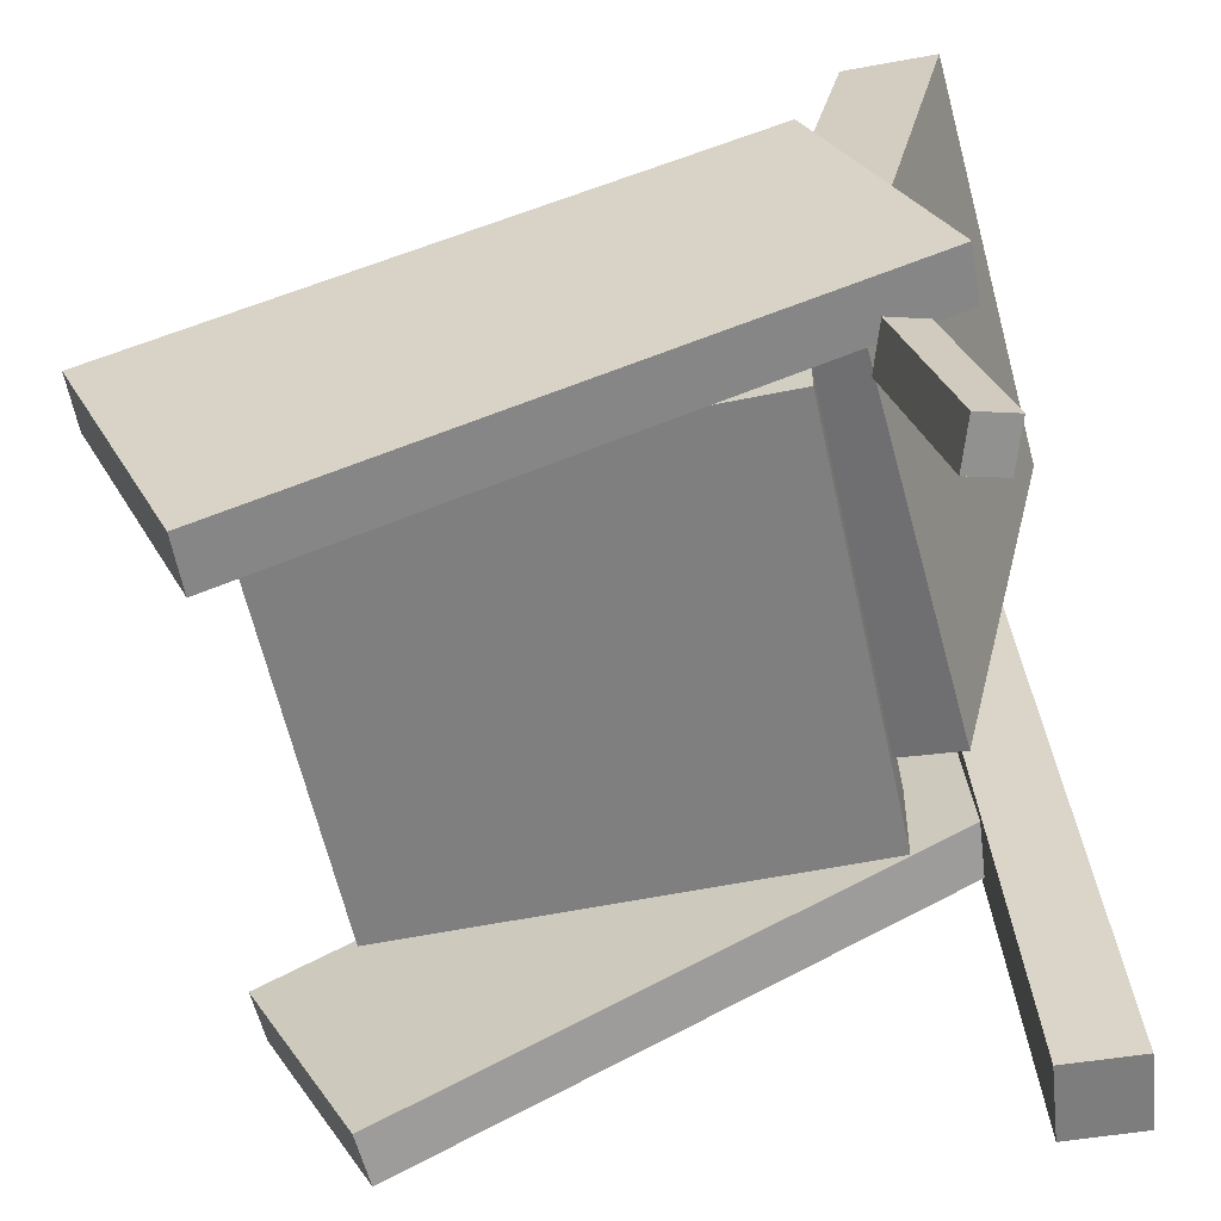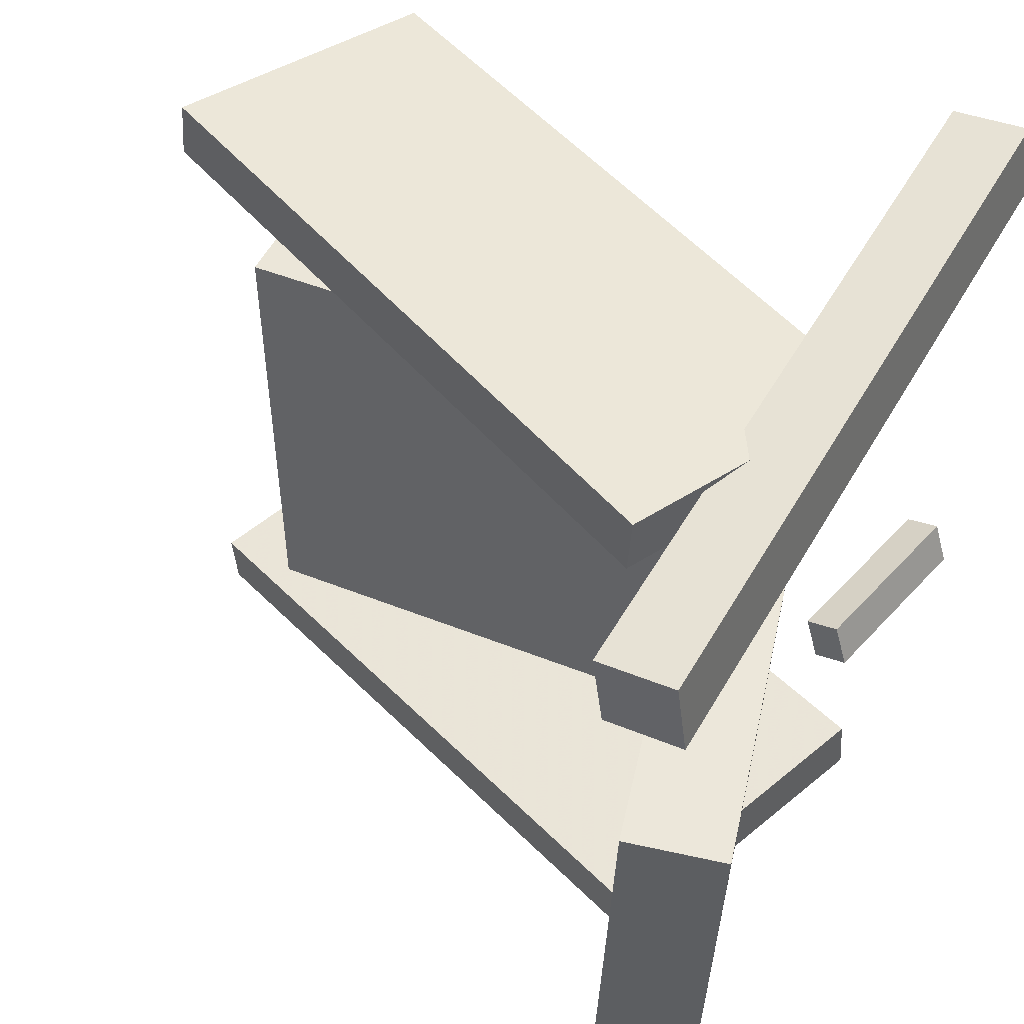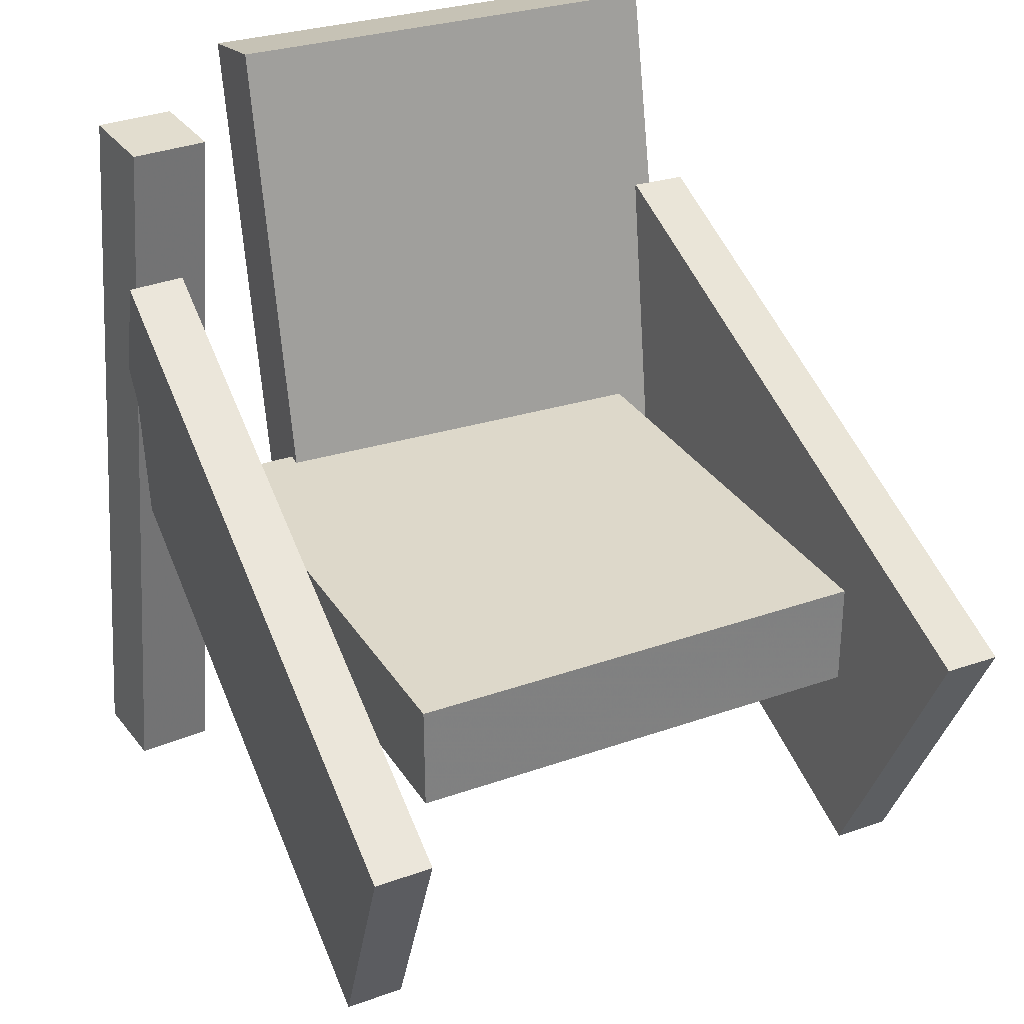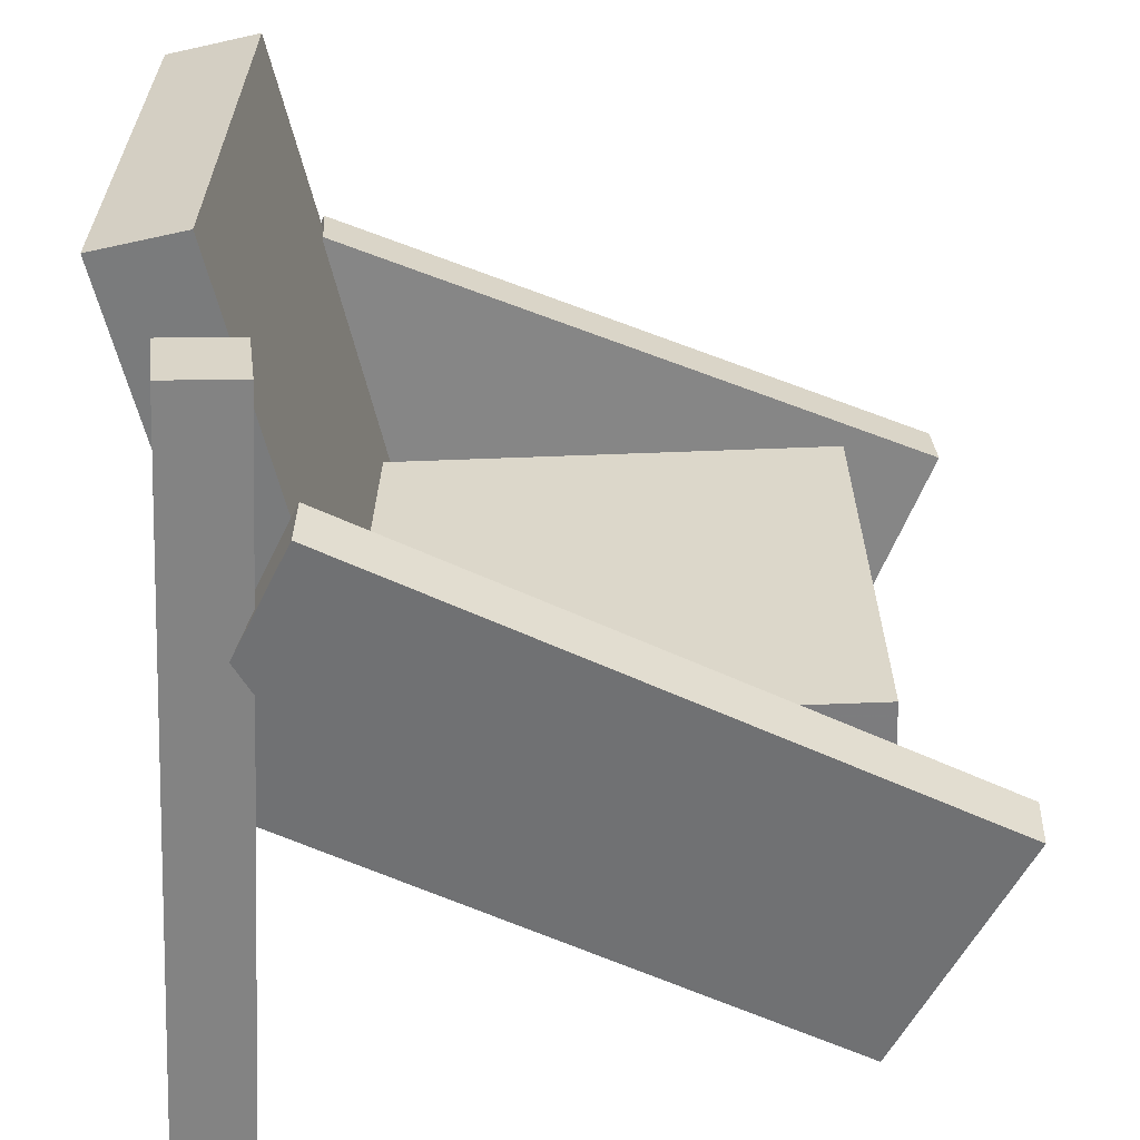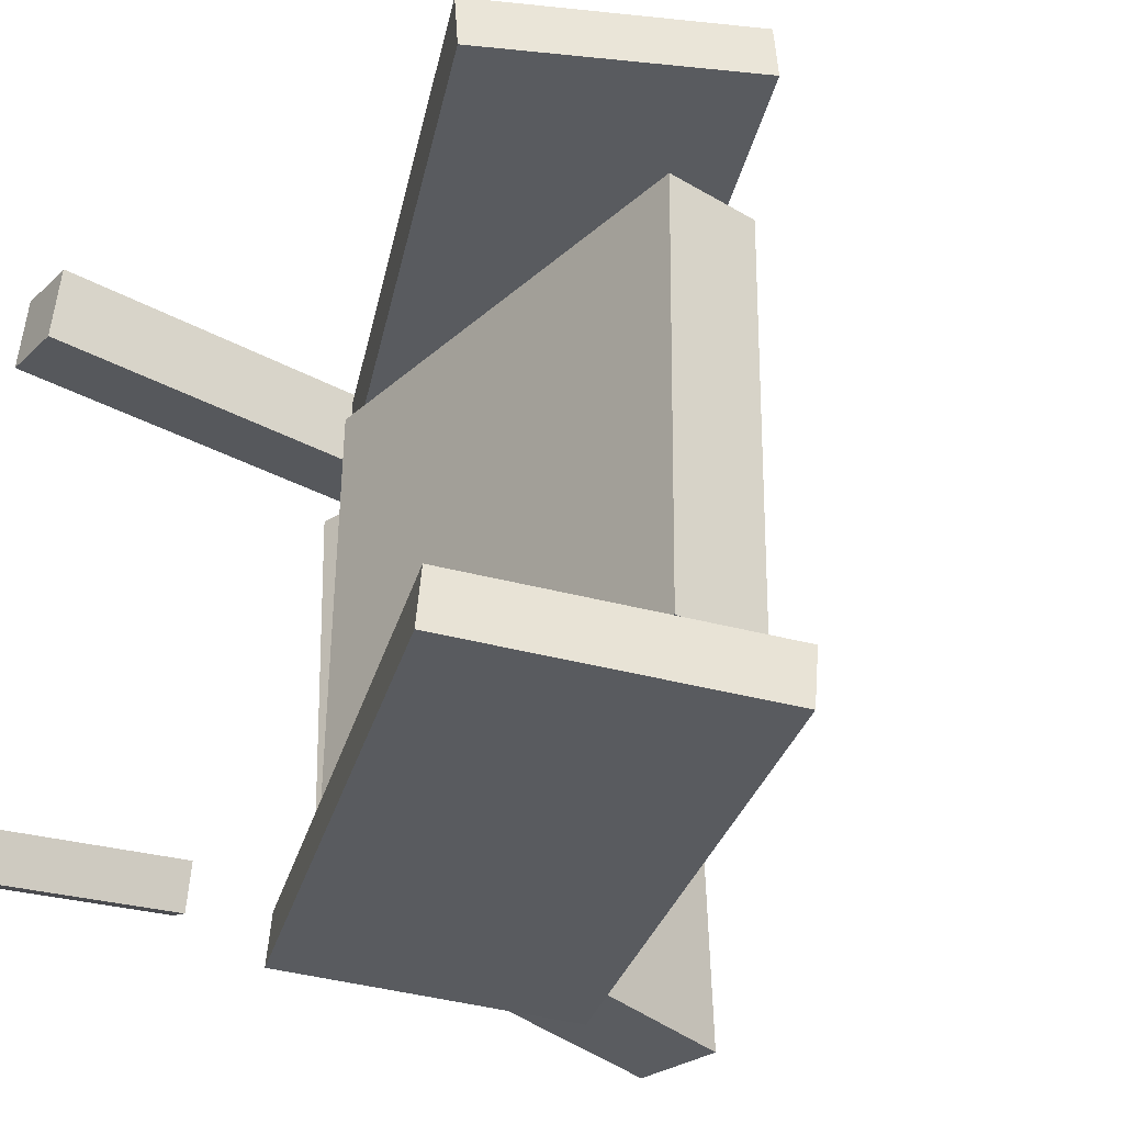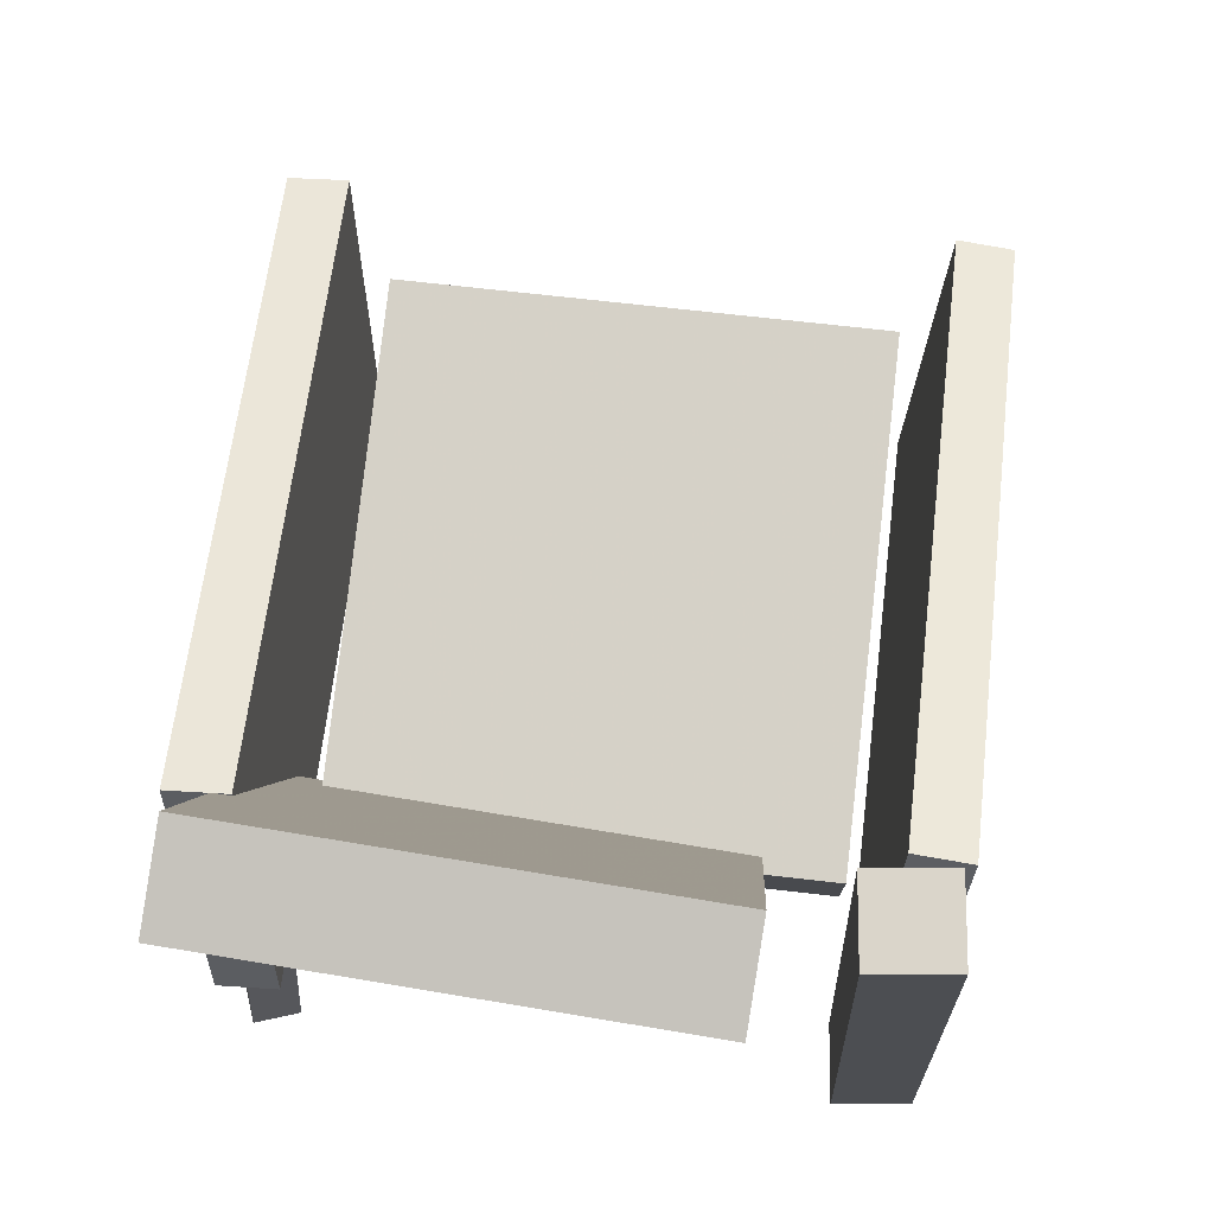
<metadata>
{"format":"obj","ext":"obj","renderer":"f3d","projection":"perspective","resolution":1024,"background":"white","views":[{"elev":-61.1,"azim":-167.4,"up":"+Y"},{"elev":47.7,"azim":-153.9,"up":"+Z"},{"elev":32.8,"azim":63.4,"up":"+Y"},{"elev":31.9,"azim":-1.0,"up":"+Y"},{"elev":-32.0,"azim":52.5,"up":"+Z"},{"elev":76.7,"azim":-83.4,"up":"+Y"}]}
</metadata>
<code>
v -0.2173 0.004276 0.1714
v -0.2192 0.00246 0.2101
v -0.1312 0.1856 0.1841
v -0.1331 0.1837 0.2228
v 0.2195 -0.2039 0.183
v 0.2176 -0.2057 0.2217
v 0.3055 -0.02264 0.1957
v 0.3037 -0.02446 0.2344
f 1.0 7.0 5.0
f 1.0 3.0 7.0
f 1.0 4.0 3.0
f 1.0 2.0 4.0
f 3.0 8.0 7.0
f 3.0 4.0 8.0
f 5.0 7.0 8.0
f 5.0 8.0 6.0
f 1.0 5.0 6.0
f 1.0 6.0 2.0
f 2.0 6.0 8.0
f 2.0 8.0 4.0
v -0.2285 -0.2613 -0.2162
v -0.2174 -0.2649 -0.1848
v -0.1957 -0.1203 -0.2121
v -0.1845 -0.1239 -0.1806
v -0.2028 -0.2671 -0.226
v -0.1916 -0.2706 -0.1945
v -0.1699 -0.1261 -0.2218
v -0.1588 -0.1296 -0.1904
f 9.0 15.0 13.0
f 9.0 11.0 15.0
f 9.0 12.0 11.0
f 9.0 10.0 12.0
f 11.0 16.0 15.0
f 11.0 12.0 16.0
f 13.0 15.0 16.0
f 13.0 16.0 14.0
f 9.0 13.0 14.0
f 9.0 14.0 10.0
f 10.0 14.0 16.0
f 10.0 16.0 12.0
v -0.1724 -0.03712 0.1085
v -0.1071 -0.02121 0.1116
v -0.2548 0.3025 0.102
v -0.1895 0.3184 0.1051
v -0.1574 -0.03937 -0.2011
v -0.09205 -0.02347 -0.198
v -0.2397 0.3002 -0.2076
v -0.1744 0.3161 -0.2045
f 17.0 23.0 21.0
f 17.0 19.0 23.0
f 17.0 20.0 19.0
f 17.0 18.0 20.0
f 19.0 24.0 23.0
f 19.0 20.0 24.0
f 21.0 23.0 24.0
f 21.0 24.0 22.0
f 17.0 21.0 22.0
f 17.0 22.0 18.0
f 18.0 22.0 24.0
f 18.0 24.0 20.0
v -0.2267 -0.03123 -0.2135
v -0.2248 -0.02866 -0.173
v -0.1416 0.1724 -0.2305
v -0.1397 0.175 -0.1899
v 0.2083 -0.2137 -0.2226
v 0.2102 -0.2112 -0.182
v 0.2934 -0.01007 -0.2395
v 0.2953 -0.007501 -0.199
f 25.0 31.0 29.0
f 25.0 27.0 31.0
f 25.0 28.0 27.0
f 25.0 26.0 28.0
f 27.0 32.0 31.0
f 27.0 28.0 32.0
f 29.0 31.0 32.0
f 29.0 32.0 30.0
f 25.0 29.0 30.0
f 25.0 30.0 26.0
f 26.0 30.0 32.0
f 26.0 32.0 28.0
v -0.1835 -0.2597 0.1782
v -0.2384 -0.2565 0.1843
v -0.1562 0.2735 0.1511
v -0.2111 0.2766 0.1572
v -0.1772 -0.2572 0.2333
v -0.2321 -0.2541 0.2394
v -0.1499 0.2759 0.2062
v -0.2049 0.2791 0.2123
f 33.0 39.0 37.0
f 33.0 35.0 39.0
f 33.0 36.0 35.0
f 33.0 34.0 36.0
f 35.0 40.0 39.0
f 35.0 36.0 40.0
f 37.0 39.0 40.0
f 37.0 40.0 38.0
f 33.0 37.0 38.0
f 33.0 38.0 34.0
f 34.0 38.0 40.0
f 34.0 40.0 36.0
v -0.1277 0.01461 -0.1594
v -0.1256 -0.05755 -0.1586
v -0.127 0.01854 0.1626
v -0.1249 -0.05362 0.1635
v 0.2205 0.02472 -0.1603
v 0.2226 -0.04744 -0.1594
v 0.2212 0.02865 0.1618
v 0.2233 -0.04351 0.1626
f 41.0 47.0 45.0
f 41.0 43.0 47.0
f 41.0 44.0 43.0
f 41.0 42.0 44.0
f 43.0 48.0 47.0
f 43.0 44.0 48.0
f 45.0 47.0 48.0
f 45.0 48.0 46.0
f 41.0 45.0 46.0
f 41.0 46.0 42.0
f 42.0 46.0 48.0
f 42.0 48.0 44.0

</code>
